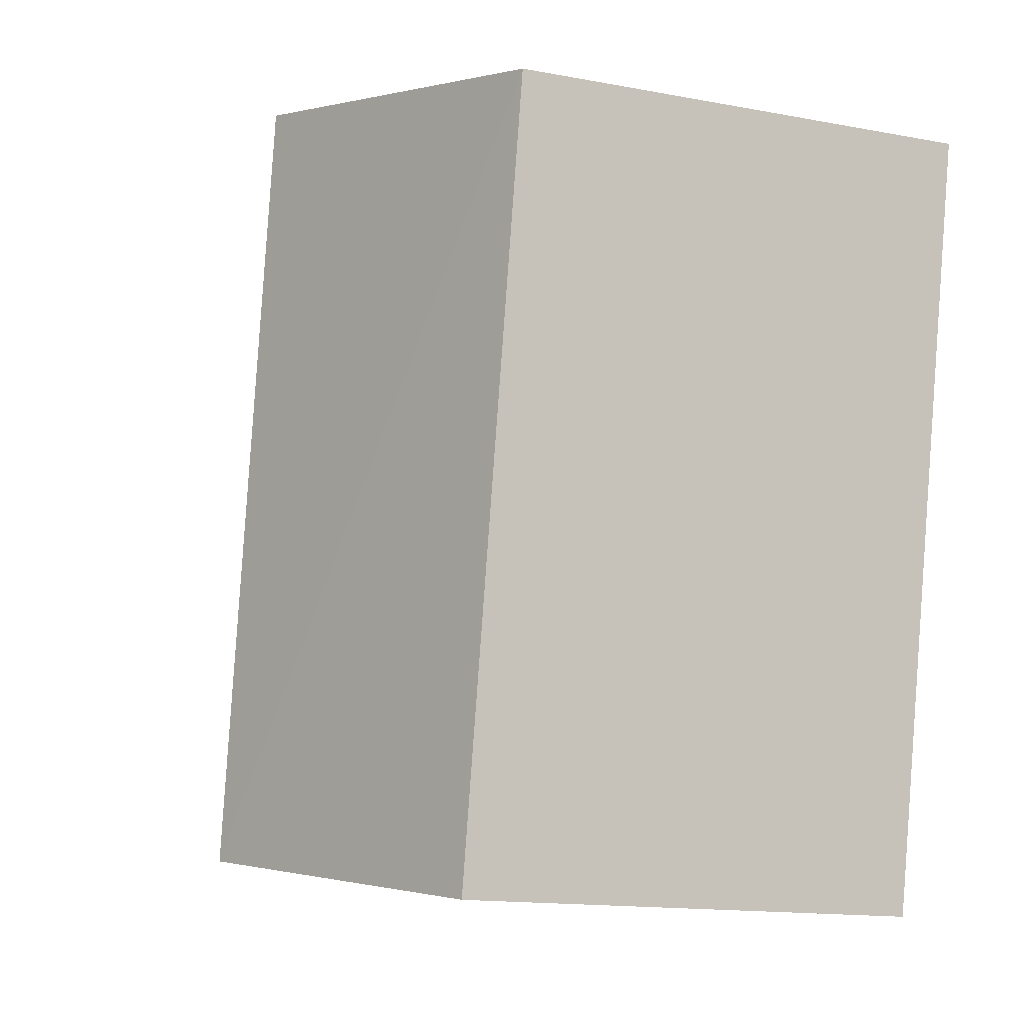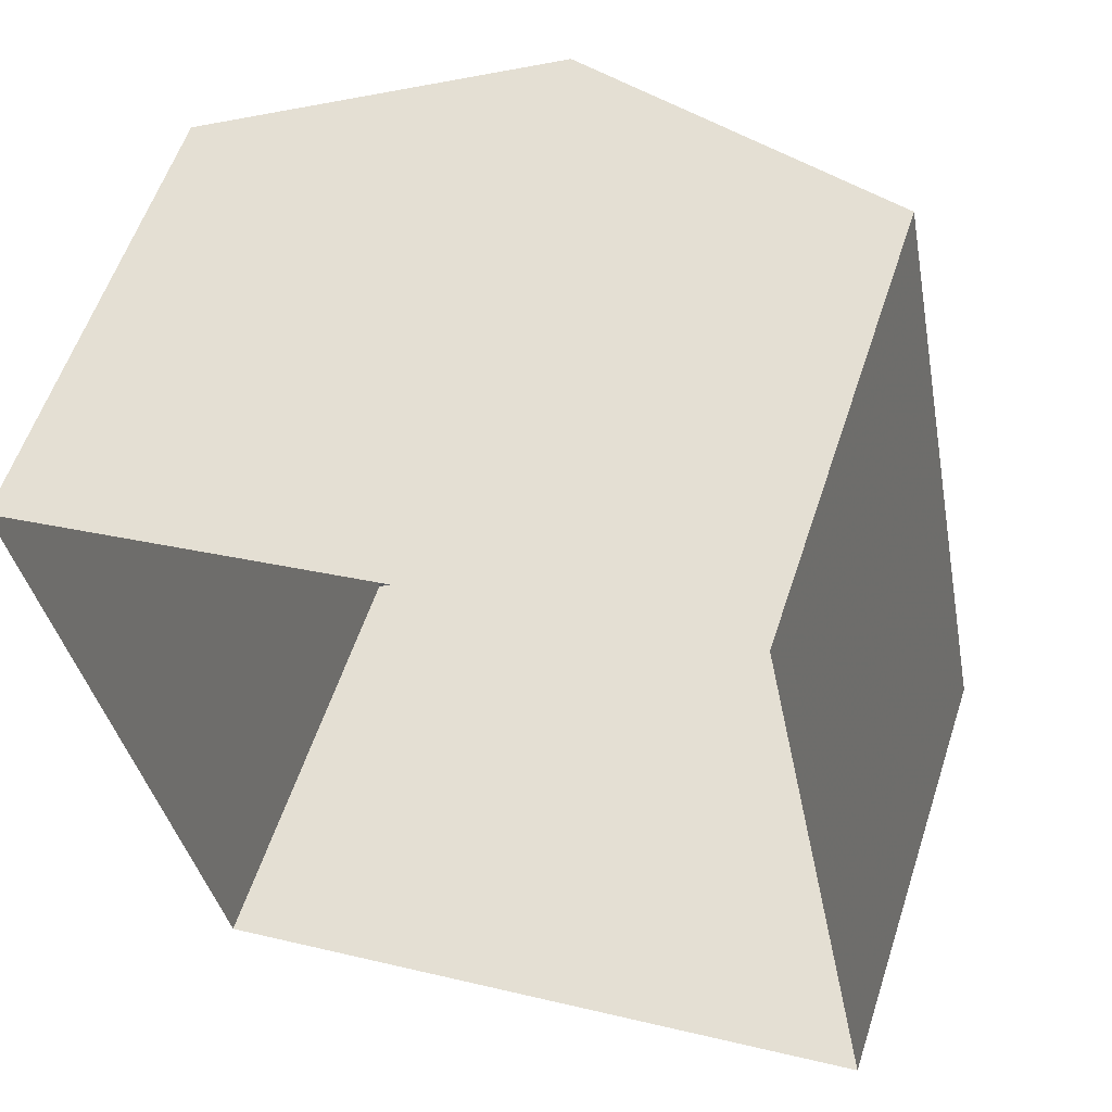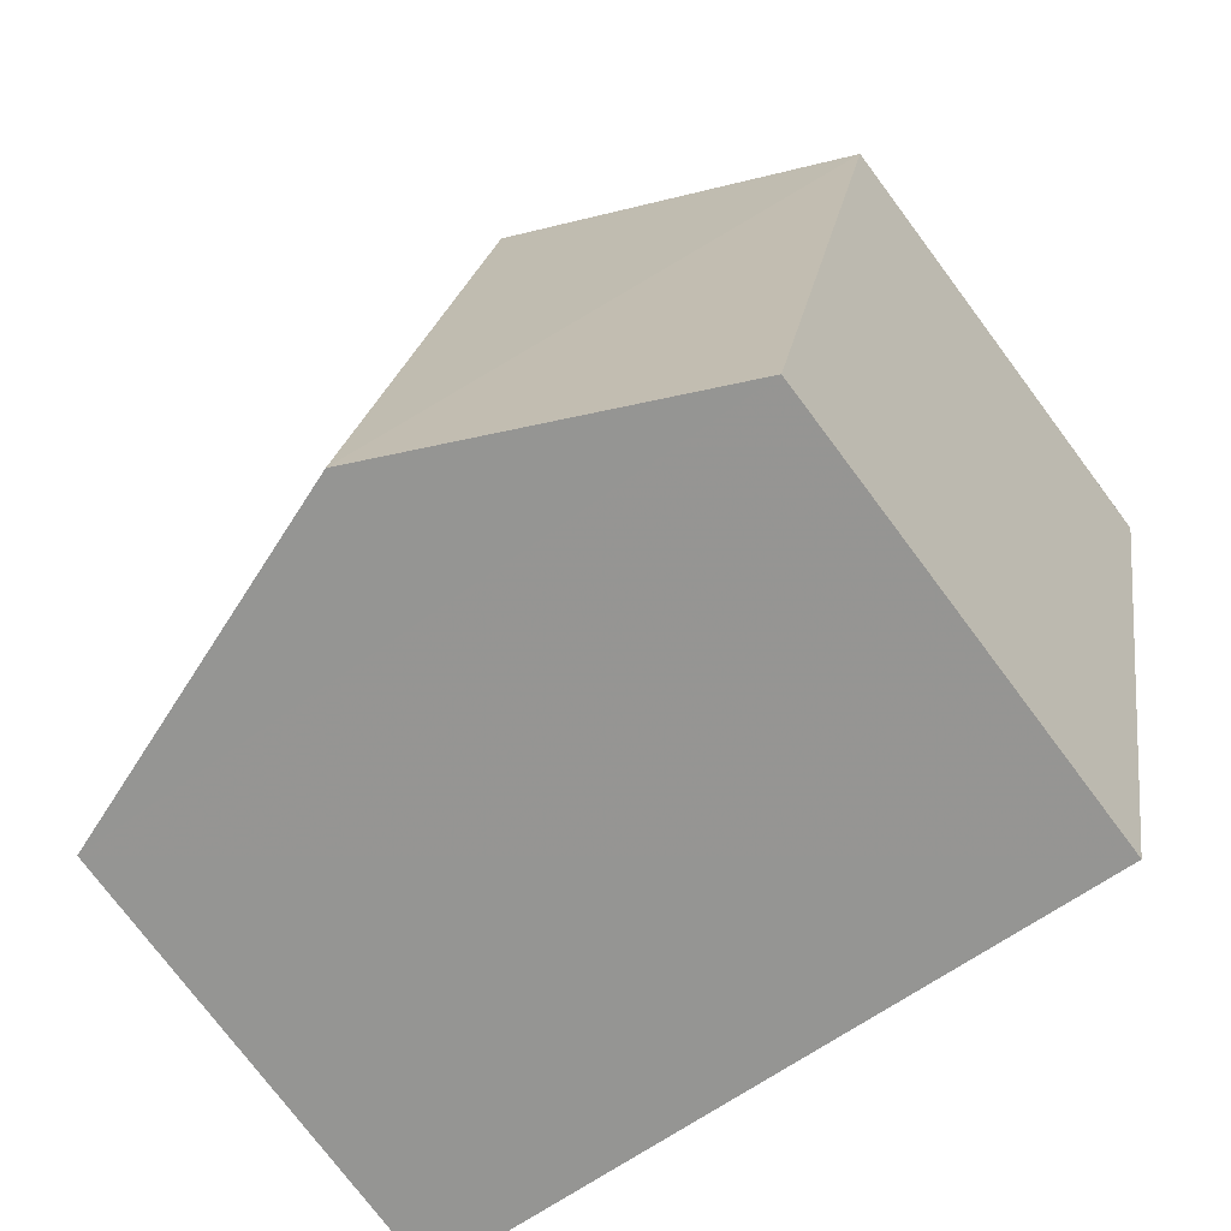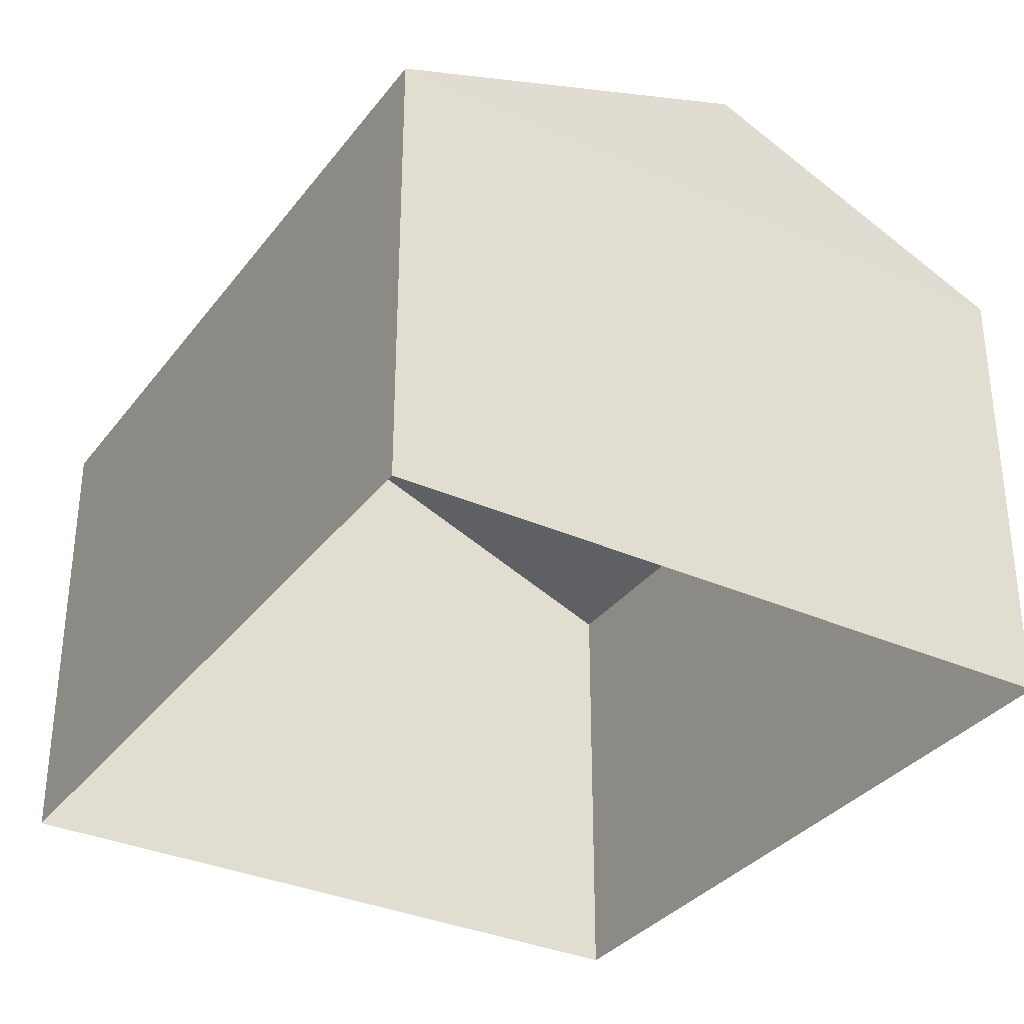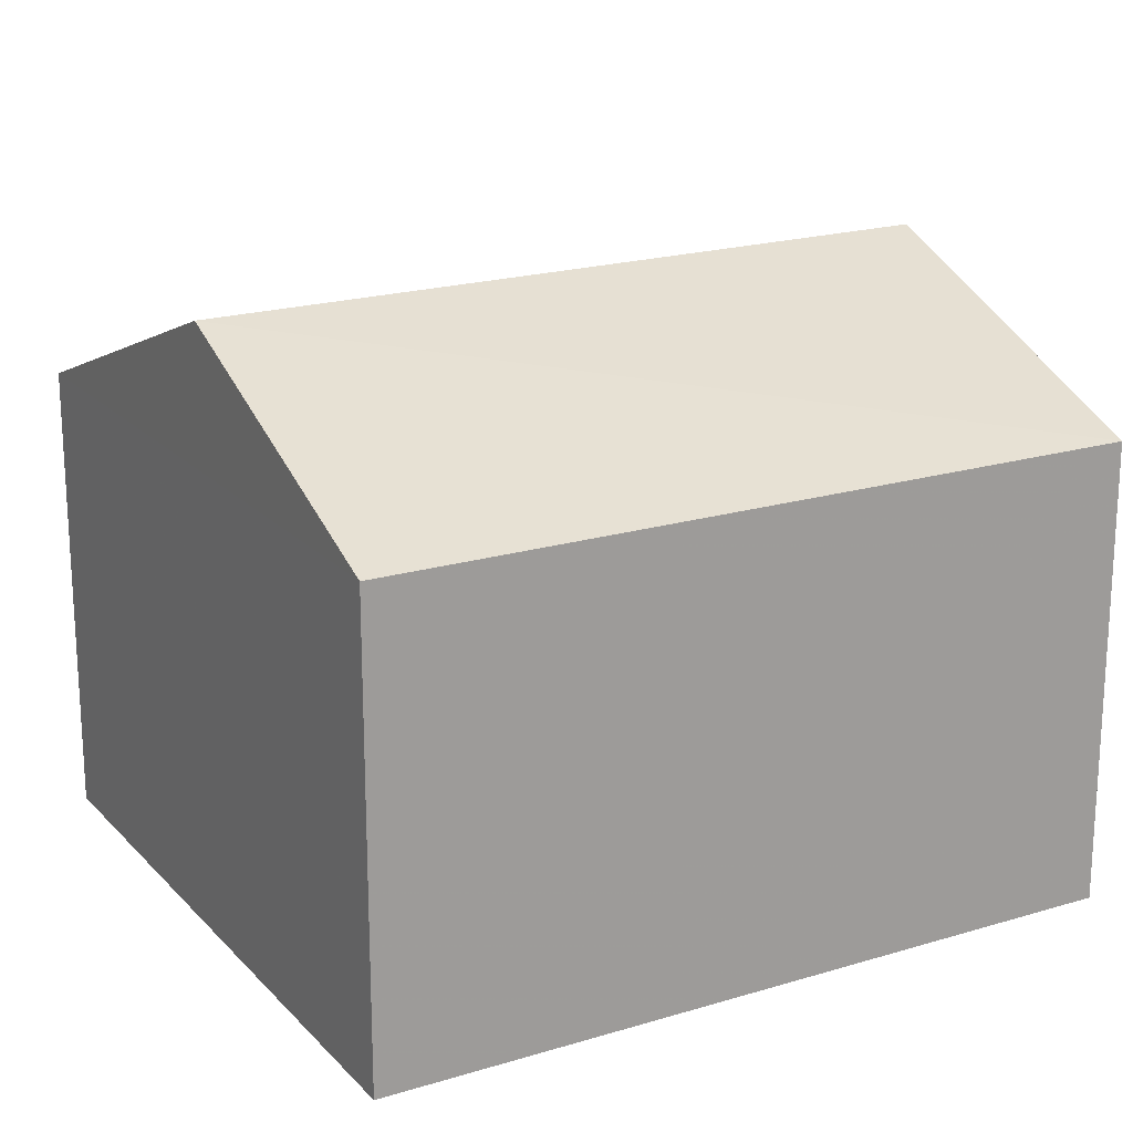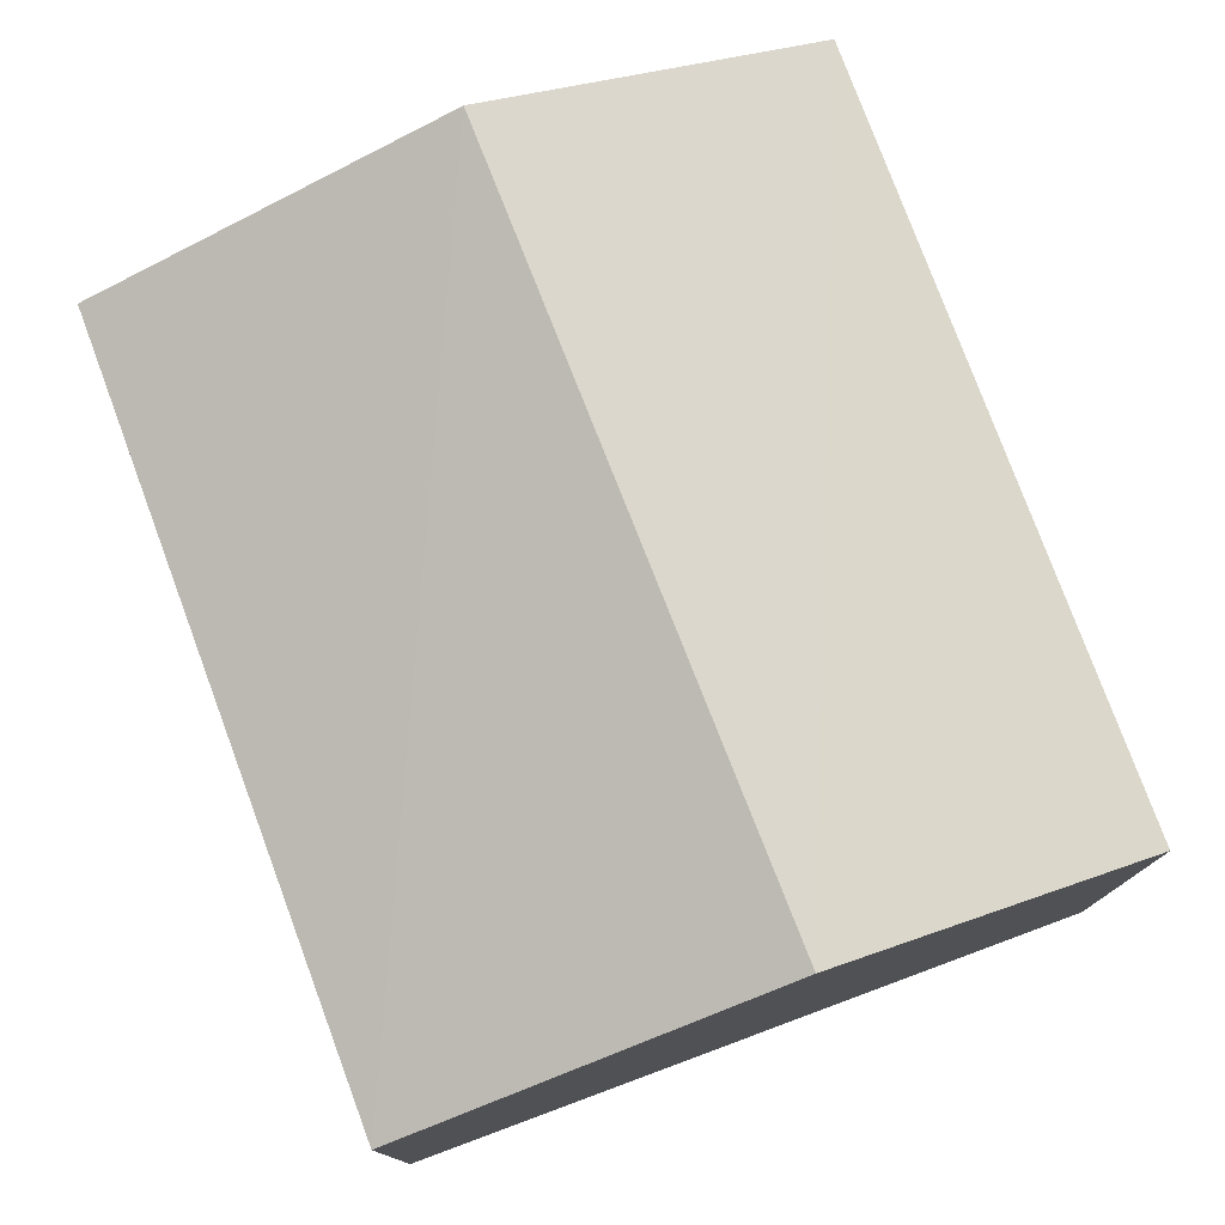
<metadata>
{"format":"obj","ext":"obj","renderer":"f3d","projection":"perspective","resolution":1024,"background":"white","views":[{"elev":-14.4,"azim":67.4,"up":"+Y"},{"elev":57.5,"azim":-161.9,"up":"+Y"},{"elev":-75.6,"azim":36.8,"up":"+Y"},{"elev":-33.4,"azim":-42.2,"up":"+Z"},{"elev":19.5,"azim":49.7,"up":"+Z"},{"elev":77.8,"azim":-31.2,"up":"+Z"}]}
</metadata>
<code>
v -8.786e+04 -9.873e+04 11.2
v -8.785e+04 -9.873e+04 11.2
v -8.786e+04 -9.874e+04 11.2
v -8.786e+04 -9.874e+04 11.2
v -8.785e+04 -9.873e+04 17.27
v -8.786e+04 -9.874e+04 19.07
v -8.786e+04 -9.874e+04 17.27
v -8.786e+04 -9.873e+04 19.07
v -8.786e+04 -9.874e+04 17.27
v -8.786e+04 -9.873e+04 17.27
f 1 2 3
f 4 1 3
f 5 6 7
f 8 6 5
f 6 8 9
f 9 8 10
f 8 5 10
f 6 9 7
f 9 4 3
f 7 9 3
f 9 1 4
f 9 10 1
f 10 2 1
f 10 5 2
f 7 3 2
f 5 7 2

</code>
